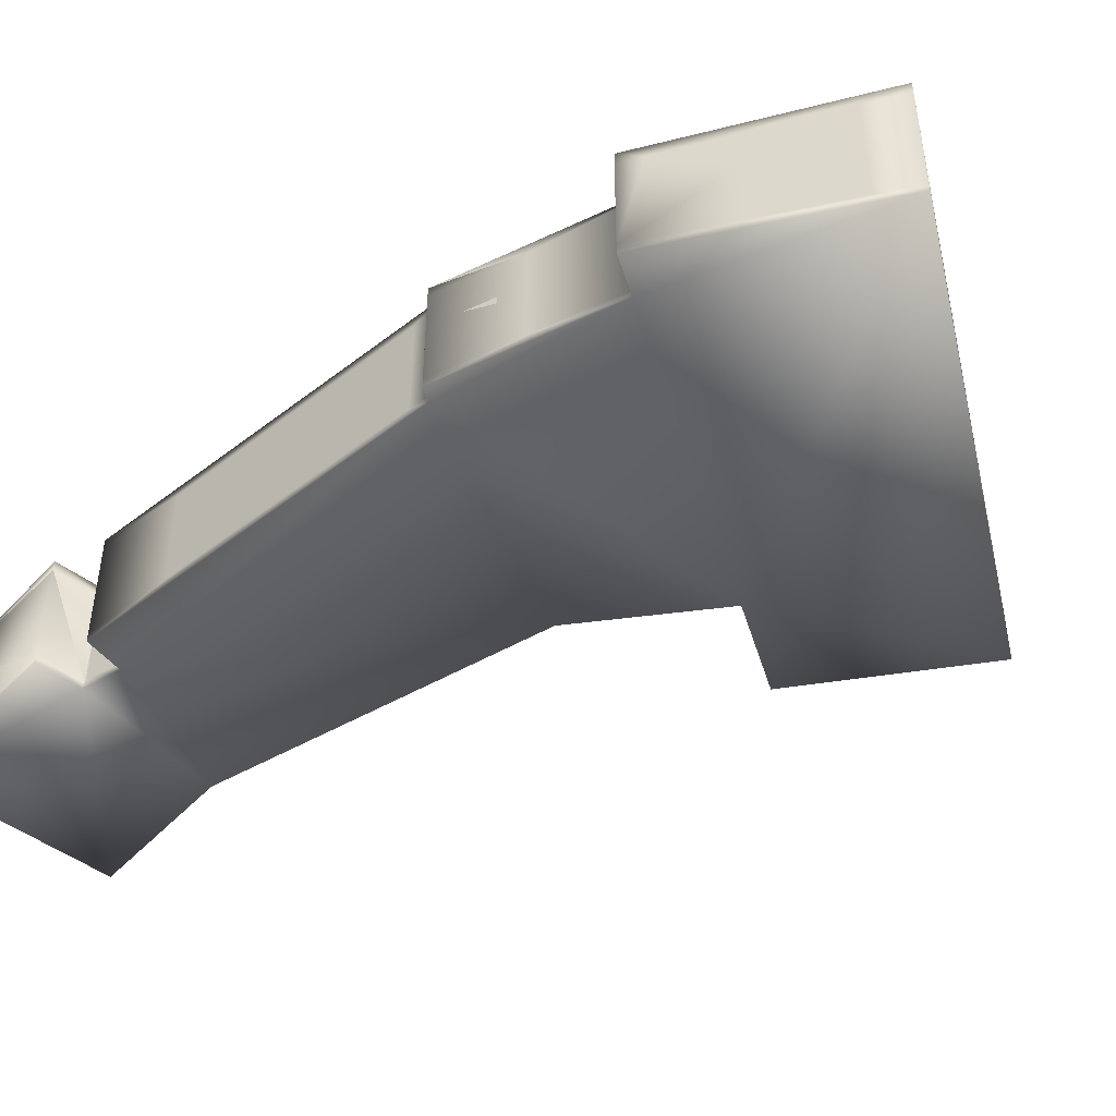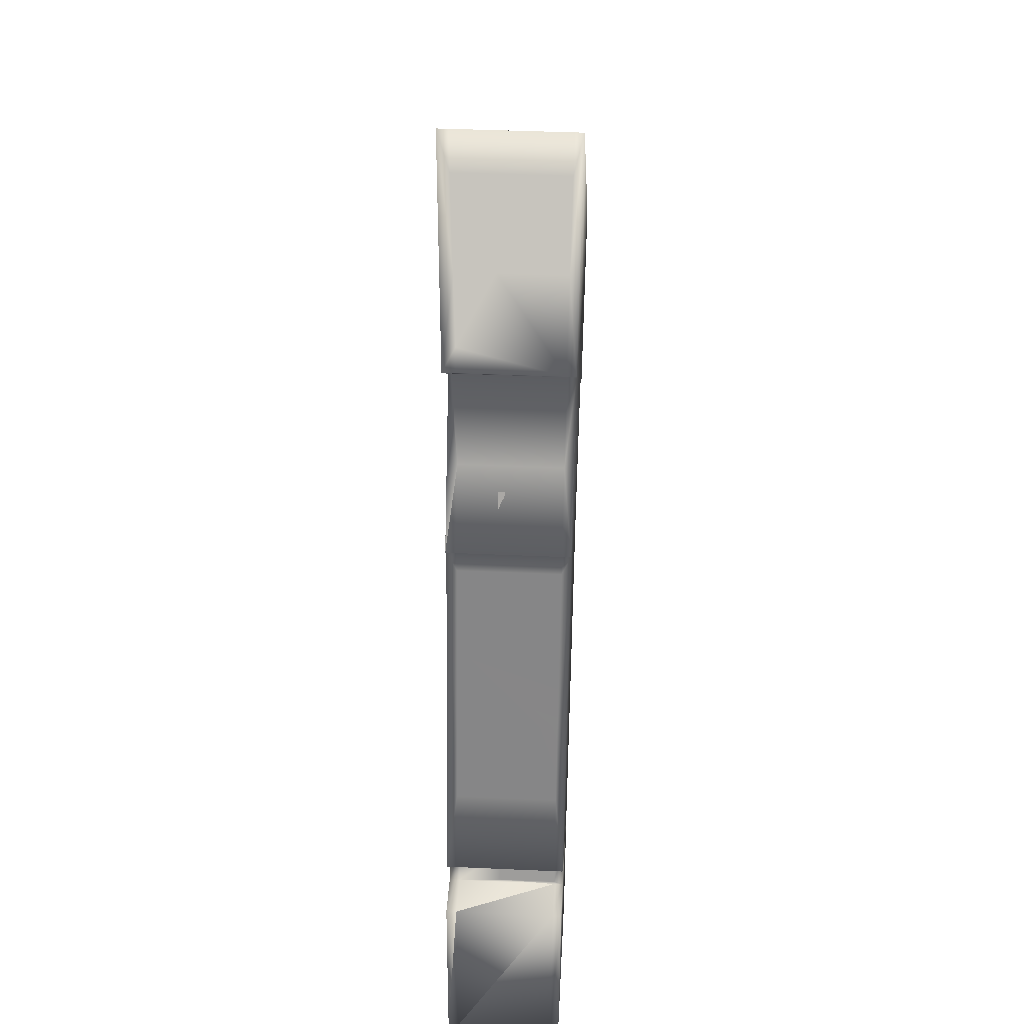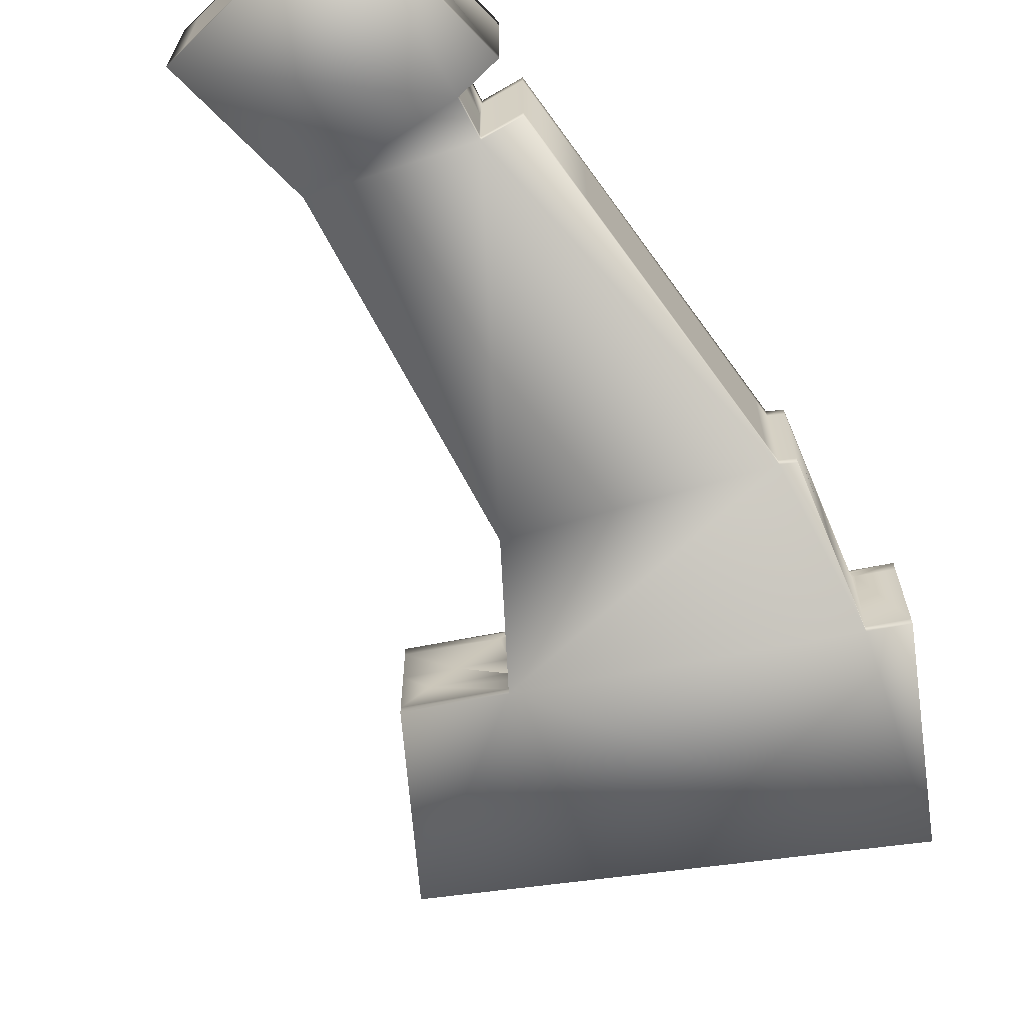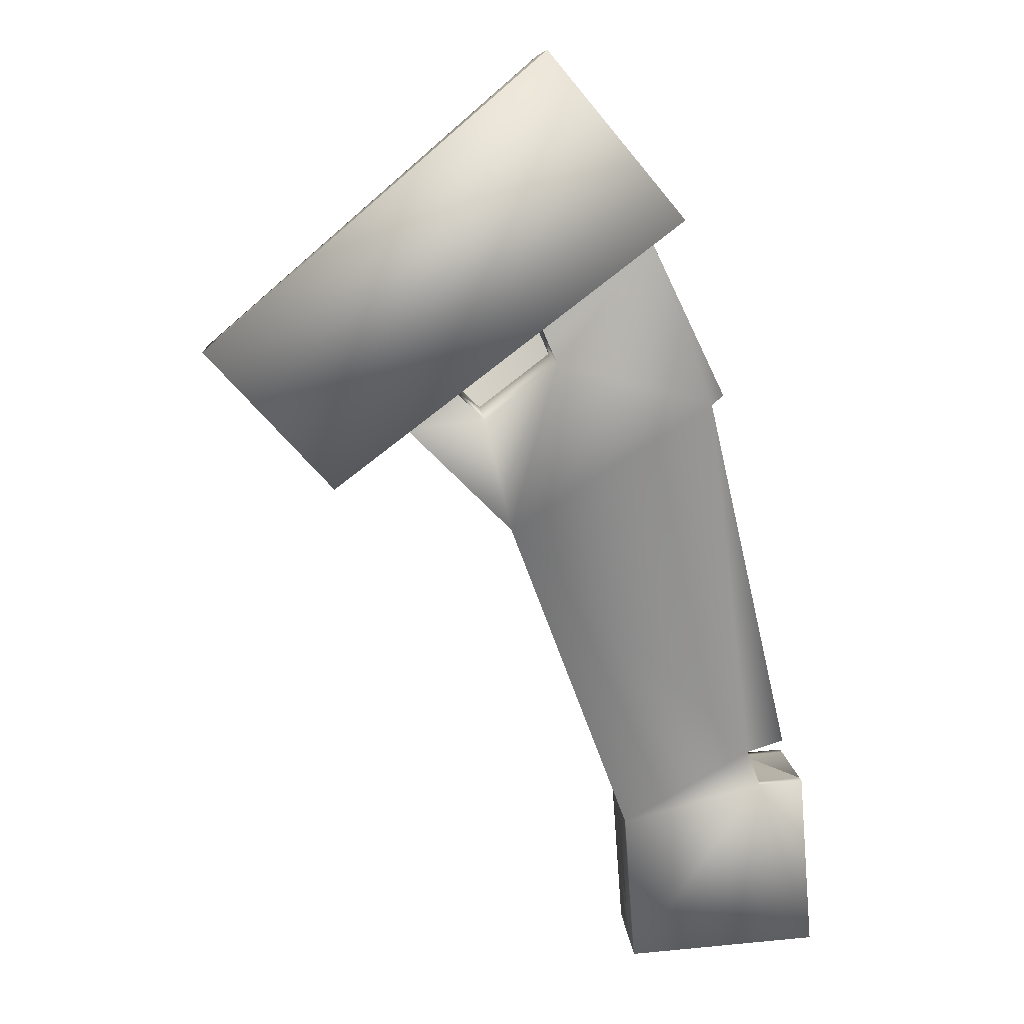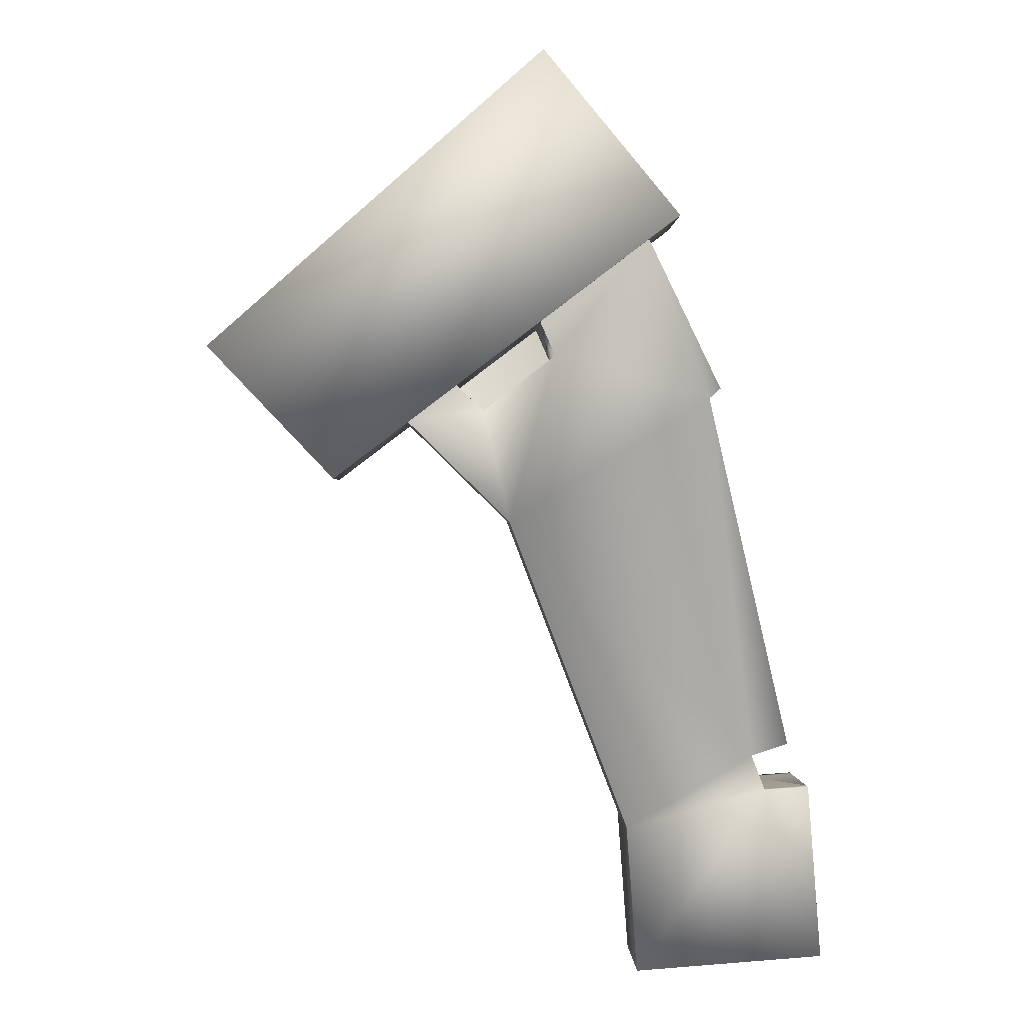
<metadata>
{"format":"obj","ext":"obj","renderer":"f3d","projection":"perspective","resolution":1024,"background":"white","views":[{"elev":-47.5,"azim":144.0,"up":"+Z"},{"elev":40.1,"azim":93.1,"up":"+Y"},{"elev":-65.8,"azim":48.4,"up":"+Z"},{"elev":9.7,"azim":-3.9,"up":"+Y"},{"elev":0.2,"azim":-1.8,"up":"+Y"}]}
</metadata>
<code>
o polygon.877
v -393 1028 22.93
v -393 1028 24.43
v -392.9 1028 24.43
v -390.8 1026 23.11
v -390.8 1026 23.11
v -390.8 1026 22.9
v -390.8 1026 24.21
v -390.8 1026 24.21
v -390.8 1026 24.33
v -390.8 1026 24.37
v -367.7 1034 27.34
v -375.6 1018 27.33
v -373 1027 27.34
v -381.6 1024 27.32
v -360.9 1002 27.36
v -357.7 992.8 27.36
v -373.9 1029 27.34
v -393.1 1028 25.47
v -377.2 1024 27.33
v -373 1027 21.27
v -373.9 1029 21.27
v -363.5 1025 27.35
v -364.1 1025 27.35
v -361.7 1004 27.35
v -385.7 1020 27.5
v -373.9 1029 27.34
v -367.6 1034 27.19
v -358.4 1003 27.36
v -362.4 992.5 21.27
v -362.8 1019 21.27
v -373.7 1045 20.77
v -363.5 1025 20.77
v -368.9 1000 20.77
v -381.4 1024 20.77
v -393.1 1028 21.27
v -385.7 1020 22.77
v -392.2 1027 25.27
v -393.1 1028 25.84
v -378.7 1026 26.79
v -378.7 1026 27.18
v -367.6 1034 27.35
v -367.6 1034 27.2
v -385.7 1020 26.86
v -383.5 1022 24.38
v -385.7 1020 24.38
v -375.6 1018 24.38
v -376.6 1019 24.45
v -369.8 1003 22.56
v -369.8 1003 24.39
v -371.2 1006 22.56
v -374.4 1015 23.24
v -375.6 1018 26.79
v -376.6 1019 25.22
v -369.7 1002 24.39
v -373.9 1013 24.38
v -375 1016 22.18
v -368.3 992.3 24.41
v -380.2 1022 21.27
v -376.5 1019 22.18
v -368.3 992 27.35
v -368.6 996.1 22.58
v -389.1 1024 24.21
v -389.1 1024 23.36
v -388.4 1023 24.22
v -385.9 1020 21.36
v -385.7 1020 21.27
v -388.1 1023 22.77
v -390.8 1026 24.43
v -389.1 1024 23.09
v -390.3 1025 24.21
v -389.1 1024 24.32
v -389.1 1024 24.37
v -388.3 1023 22.86
v -384.6 1021 22.86
v -376.7 1019 25.47
v -381.5 1024 27.32
v -381.5 1024 26.79
v -376.8 1019 24.39
v -369 1001 24.39
v -376.7 1019 26.79
v -374.5 1015 26.79
v -374.5 1015 22.18
v -374 1014 22.18
v -373.7 1013 21.27
v -372.5 1010 22.18
v -373.1 1011 22.18
v -372.5 1010 21.27
v -371.8 1008 22.18
v -368.8 999.6 21.27
v -368.7 997.8 22.18
v -368.5 994.3 22.18
v -368.6 996 22.18
v -368.6 996 21.27
v -368.3 992.5 22.18
v -357.7 992.8 26.79
v -357.7 992.8 21.27
v -358.4 1003 21.27
v -358.4 1003 26.79
v -360.9 1002 21.27
v -361.7 1004 26.79
v -359.6 1005 26.79
v -361.7 1004 21.27
v -359.6 1005 21.27
v -363.5 1025 26.79
v -363.5 1025 21.27
v -378.7 1026 21.27
v -367.6 1034 21.27
v -365.8 1035 21.27
v -365.8 1035 27.52
v -385.7 1034 24.09
v -392.1 1029 24.41
v -393.1 1028 25.03
v -391.4 1029 22.81
v -387.6 1033 22.72
v -361.6 1004 24.41
v -361 1003 21.27
v -365 1029 23.65
v -365 1029 24.65
v -364.3 1027 24.65
v -366.7 1036 26.86
v -372.3 1043 21.27
v -372.3 1043 22.39
v -371.1 1042 27.33
v -360.7 1010 21.27
v -362.9 1019 26.79
v -363.9 1024 26.79
v -364.1 1025 26.79
v -392.9 1028 22.93
v -393.1 1028 24.43
v -385.7 1034 26.01
v -387.6 1033 24.29
v -382 1038 23.22
v -377.8 1041 22.24
v -367.2 992.1 26.79
v -361.7 1004 20.77
v -360.9 1002 20.77
v -393 1028 22.85
v -393 1028 24.42
v -390.8 1026 24.37
v -390.8 1026 24.33
v -390.8 1026 22.85
v -379.3 1026 27.33
v -377.1 1024 21.27
v -373.9 1029 27.17
v -367.6 1034 26.79
v -359.6 1005 27.36
v -360.7 1010 26.79
v -361.8 1015 26.79
v -378.7 1026 27.33
v -373.7 1045 28.23
v -373.7 1045 27.6
v -365.8 1035 26.79
v -362.4 992.5 26.79
v -368.3 992 21.27
v -368.3 992 20.77
v -368.7 997.8 21.27
v -367.2 992.1 21.27
v -375.6 1018 21.27
v -364.1 1025 21.27
v -361.8 1015 21.27
v -359.6 1005 20.77
v -385.7 1034 21.27
v -377.8 1041 21.27
v -373.7 1045 21.27
v -367.6 1034 20.77
v -364.1 1025 20.77
v -368.9 1000 21.27
v -369.3 1001 21.27
v -369.9 1003 21.27
v -370.5 1005 21.27
v -375.6 1018 20.77
v -373.1 1011 21.27
v -385.7 1020 21.36
v -373.9 1029 26.79
v -381.8 1023 26.79
v -375.6 1018 22.18
v -375.7 1018 24.45
v -373.9 1013 22.56
v -371.2 1006 24.39
v -372.6 1010 22.56
v -376.7 1019 24.37
v -375.7 1018 25.22
v -374.5 1015 24.38
v -374 1014 23.24
v -369 1001 22.18
v -371.2 1006 22.18
v -372.6 1010 24.39
v -368.9 1000 26.79
v -368.8 999.6 22.18
v -368.3 992 22.18
v -368.9 999.9 22.59
v -380.2 1022 22.17
v -379 1021 21.27
v -377.7 1020 22.18
v -377.7 1020 21.27
v -376.5 1019 21.27
v -368.9 1000 27.34
v -368.6 996.1 24.41
v -368.9 999.9 24.41
v -368.3 992.3 22.58
v -390.7 1025 24.37
v -389.1 1024 22.86
v -390.8 1026 22.9
v -388.4 1023 24.37
v -388.4 1023 23.09
v -385.7 1020 22.86
v -381.4 1024 21.27
v -381.5 1024 24.38
v -381.3 1023 24.39
v -376.8 1019 22.18
v -376.7 1019 22.18
v -381.5 1024 22.17
v -381.3 1023 22.17
v -381.5 1024 22.86
v -379 1021 22.17
v -369.7 1002 22.18
v -375 1016 21.27
v -374.4 1015 22.18
v -374.4 1015 22.18
v -369.3 1001 22.18
v -369.9 1003 22.18
v -374.4 1015 21.27
v -373.7 1013 22.18
v -371.8 1008 21.27
v -371.2 1006 21.27
v -370.5 1005 22.18
v -368.9 1000 22.18
v -368.5 994.3 21.27
v -368.3 992.5 21.27
v -368.3 992 26.79
v -360.9 1002 26.79
v -361 1003 24.41
v -361.6 1004 21.27
v -365.6 1030 21.27
v -367.5 1034 26.79
v -390.9 1030 25.32
v -392.1 1029 22.83
v -393.1 1028 21.42
v -393.1 1028 22.77
v -391.4 1029 24.39
v -365.6 1030 26.79
v -392.9 1028 24.42
v -390.8 1026 22.85
v -393.1 1028 22.85
v -388.4 1023 22.86
v -388.4 1023 22.94
v -364.3 1027 23.65
v -369.1 1039 24.93
v -369.1 1039 21.27
v -372.3 1043 27.46
v -369.1 1039 27.12
v -363.9 1024 21.27
v -392.9 1028 22.85
v -382 1038 21.27
v -377.8 1041 27.06
v -382 1038 26.51
v -385.7 1020 20.77
v -393.1 1028 20.77
v -365.8 1035 20.77
v -357.7 992.8 20.77
v -358.4 1003 20.77
f 253 1 128
f 242 2 3
f 1 138 242
f 203 141 243
f 4 8 138
f 5 6 203
f 7 4 5
f 9 8 7
f 10 140 9
f 243 137 253
f 3 139 10
f 24 146 23
f 18 37 38
f 19 143 39
f 174 21 20
f 41 22 241
f 127 22 23
f 126 23 125
f 100 146 24
f 100 24 15
f 40 26 149
f 236 18 38
f 38 150 256
f 109 41 27
f 231 15 28
f 98 28 16
f 60 230 134
f 96 261 97
f 97 136 99
f 167 33 89
f 29 155 260
f 171 196 195
f 166 252 30
f 102 161 103
f 254 31 258
f 249 259 31
f 107 259 108
f 159 32 105
f 165 107 234
f 116 136 135
f 33 224 87
f 66 34 207
f 35 257 66
f 65 36 67
f 37 25 38
f 39 144 40
f 175 25 43
f 44 43 45
f 208 77 175
f 181 59 46
f 47 182 53
f 180 55 178
f 48 49 179
f 187 50 179
f 218 184 51
f 52 75 46
f 53 177 47
f 54 79 188
f 56 183 46
f 92 91 230
f 198 57 61
f 58 213 207
f 193 192 58
f 195 215 193
f 195 196 210
f 59 158 176
f 188 60 197
f 191 61 198
f 57 61 200
f 62 63 64
f 65 35 66
f 67 238 65
f 68 37 10
f 206 67 36
f 69 70 5
f 70 71 72
f 64 73 45
f 36 173 74
f 212 214 74
f 45 74 44
f 44 74 214
f 209 75 77
f 194 210 78
f 54 220 79
f 76 80 12
f 12 52 81
f 56 176 158
f 222 82 217
f 168 216 169
f 84 83 222
f 86 223 84
f 85 86 172
f 88 85 87
f 186 88 224
f 170 186 225
f 226 170 169
f 167 227 185
f 90 189 89
f 189 167 89
f 92 90 156
f 91 92 93
f 94 91 228
f 229 154 190
f 190 154 157
f 95 96 97
f 98 97 99
f 115 100 231
f 101 102 103
f 124 101 103
f 104 159 105
f 241 107 145
f 174 106 21
f 235 107 108
f 27 42 145
f 150 109 251
f 256 110 130
f 111 129 112
f 131 113 114
f 115 116 233
f 234 104 105
f 119 117 247
f 202 243 67
f 117 118 119
f 120 152 108
f 122 248 249
f 122 164 151
f 123 248 122
f 148 147 124
f 125 148 160
f 126 125 30
f 126 159 127
f 244 128 129
f 111 244 129
f 131 113 240
f 132 162 110
f 133 151 164
f 132 255 133
f 254 133 163
f 29 96 95
f 134 29 153
f 33 135 136
f 253 137 1
f 242 138 2
f 128 1 242
f 203 6 141
f 138 1 4
f 1 137 6
f 4 1 6
f 139 2 138
f 8 140 138
f 140 139 138
f 141 6 137
f 5 4 6
f 7 8 4
f 9 140 8
f 10 139 140
f 243 141 137
f 3 2 139
f 242 3 129
f 11 13 23
f 11 23 22
f 12 23 13
f 12 13 19
f 12 24 23
f 19 142 14
f 19 14 12
f 197 15 24
f 197 24 12
f 15 197 60
f 15 60 16
f 16 28 15
f 13 11 17
f 25 109 150
f 25 150 38
f 18 112 37
f 39 40 19
f 40 149 19
f 143 106 39
f 20 143 19
f 20 19 13
f 20 13 26
f 26 144 20
f 144 174 20
f 241 145 42
f 22 104 241
f 42 41 241
f 127 104 22
f 147 148 146
f 148 125 23
f 146 148 23
f 146 101 147
f 127 23 126
f 100 101 146
f 231 100 15
f 25 76 149
f 25 149 26
f 40 144 26
f 236 112 18
f 151 255 150
f 255 256 150
f 256 130 38
f 130 236 38
f 109 25 26
f 109 26 41
f 27 235 109
f 235 152 109
f 98 231 28
f 95 98 16
f 134 153 60
f 153 95 16
f 60 153 16
f 96 260 261
f 97 261 136
f 228 93 155
f 93 156 33
f 155 93 33
f 155 154 229
f 156 89 33
f 155 229 228
f 157 154 155
f 260 96 29
f 29 157 155
f 195 193 171
f 193 58 34
f 171 193 34
f 171 158 196
f 58 207 34
f 30 160 166
f 160 124 161
f 166 160 161
f 166 159 252
f 124 103 161
f 102 135 161
f 254 163 31
f 163 164 31
f 258 35 162
f 258 162 254
f 249 108 259
f 31 164 121
f 121 249 31
f 107 165 259
f 159 166 32
f 234 105 32
f 32 165 234
f 116 99 136
f 135 102 233
f 233 116 135
f 169 170 33
f 170 225 33
f 33 167 168
f 225 224 33
f 33 168 169
f 158 171 217
f 171 33 87
f 217 171 222
f 84 222 171
f 84 171 172
f 87 172 171
f 66 257 34
f 35 258 257
f 65 173 36
f 37 43 25
f 39 174 144
f 42 27 41
f 175 76 25
f 44 175 43
f 44 208 175
f 211 59 181
f 59 176 46
f 47 177 182
f 180 187 55
f 50 48 179
f 187 180 50
f 218 83 184
f 51 219 218
f 52 80 75
f 75 181 46
f 53 182 177
f 82 219 51
f 184 83 223
f 183 82 51
f 184 223 86
f 183 51 184
f 188 81 54
f 81 183 184
f 185 227 79
f 227 188 79
f 81 184 86
f 54 81 88
f 86 85 81
f 85 88 81
f 88 186 54
f 226 221 54
f 221 216 54
f 186 226 54
f 56 82 183
f 46 176 56
f 81 52 183
f 52 46 183
f 189 90 188
f 90 92 188
f 188 227 189
f 190 230 94
f 230 188 92
f 94 230 91
f 191 199 198
f 58 192 213
f 213 212 207
f 193 215 192
f 195 194 215
f 196 59 211
f 211 210 196
f 210 194 195
f 59 196 158
f 188 230 60
f 68 201 72
f 43 37 72
f 37 68 72
f 204 45 43
f 246 205 63
f 205 64 63
f 71 64 204
f 204 43 72
f 64 71 62
f 71 204 72
f 246 245 73
f 65 238 35
f 173 65 66
f 67 239 238
f 129 3 112
f 3 10 37
f 112 3 37
f 10 201 68
f 206 73 67
f 70 201 7
f 201 10 9
f 9 7 201
f 7 5 70
f 69 63 70
f 243 202 203
f 202 69 203
f 5 203 69
f 70 63 62
f 72 201 70
f 70 62 71
f 204 64 45
f 64 205 73
f 205 246 73
f 73 206 45
f 173 66 74
f 206 36 74
f 74 66 207
f 207 212 74
f 45 206 74
f 208 44 214
f 78 210 181
f 210 211 181
f 212 213 214
f 213 209 214
f 78 181 75
f 209 78 75
f 75 80 77
f 77 208 209
f 208 214 209
f 76 175 77
f 78 209 215
f 209 213 192
f 192 215 209
f 215 194 78
f 216 220 54
f 220 185 79
f 76 77 80
f 80 52 12
f 81 188 197
f 197 12 81
f 217 56 158
f 222 218 219
f 82 56 217
f 222 219 82
f 168 220 216
f 216 221 169
f 84 223 83
f 83 218 222
f 172 86 84
f 87 85 172
f 224 88 87
f 225 186 224
f 170 226 186
f 221 226 169
f 220 168 185
f 168 167 185
f 156 90 89
f 189 227 167
f 93 92 156
f 228 91 93
f 229 94 228
f 94 229 190
f 157 134 190
f 134 230 190
f 98 95 97
f 231 98 99
f 115 233 102
f 231 99 232
f 99 116 232
f 115 102 100
f 231 232 115
f 101 100 102
f 124 147 101
f 104 127 159
f 241 234 107
f 174 39 106
f 235 145 107
f 108 152 235
f 235 27 145
f 251 123 150
f 123 250 150
f 109 120 251
f 151 150 250
f 109 152 120
f 256 132 110
f 110 162 236
f 162 35 237
f 238 239 237
f 239 244 237
f 162 237 236
f 35 238 237
f 112 236 111
f 111 236 237
f 115 232 116
f 234 241 104
f 253 244 239
f 239 67 243
f 67 73 245
f 245 246 202
f 246 63 69
f 67 245 202
f 243 253 239
f 69 202 246
f 120 248 251
f 249 248 108
f 248 120 108
f 121 122 249
f 164 122 121
f 250 122 151
f 123 251 248
f 122 250 123
f 160 148 124
f 30 125 160
f 252 126 30
f 126 252 159
f 244 253 128
f 128 242 129
f 111 237 244
f 130 110 236
f 132 254 162
f 133 255 151
f 164 163 133
f 132 256 255
f 254 132 133
f 153 29 95
f 134 157 29
f 34 257 258
f 258 31 34
f 31 259 165
f 165 32 166
f 31 165 34
f 165 166 34
f 166 161 135
f 166 135 171
f 171 34 166
f 260 155 136
f 155 33 136
f 33 171 135
f 261 260 136

</code>
